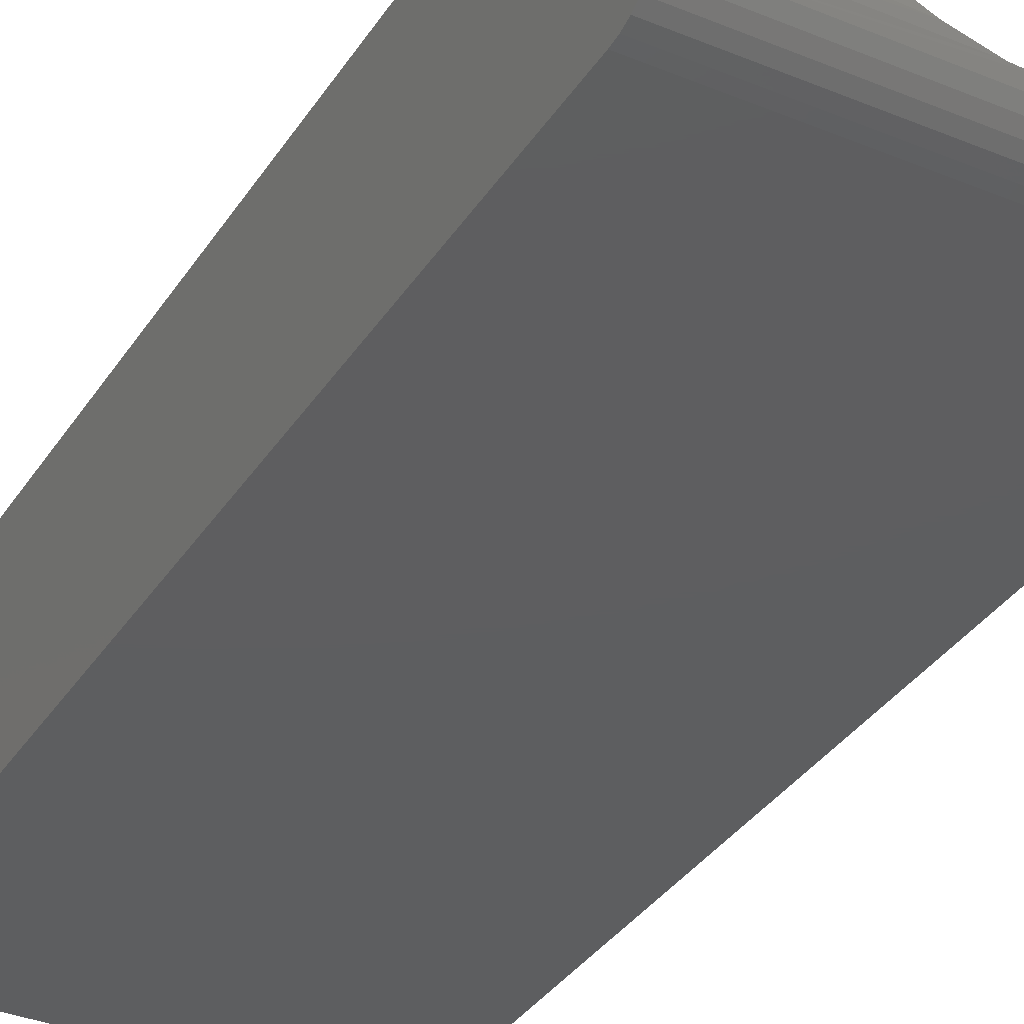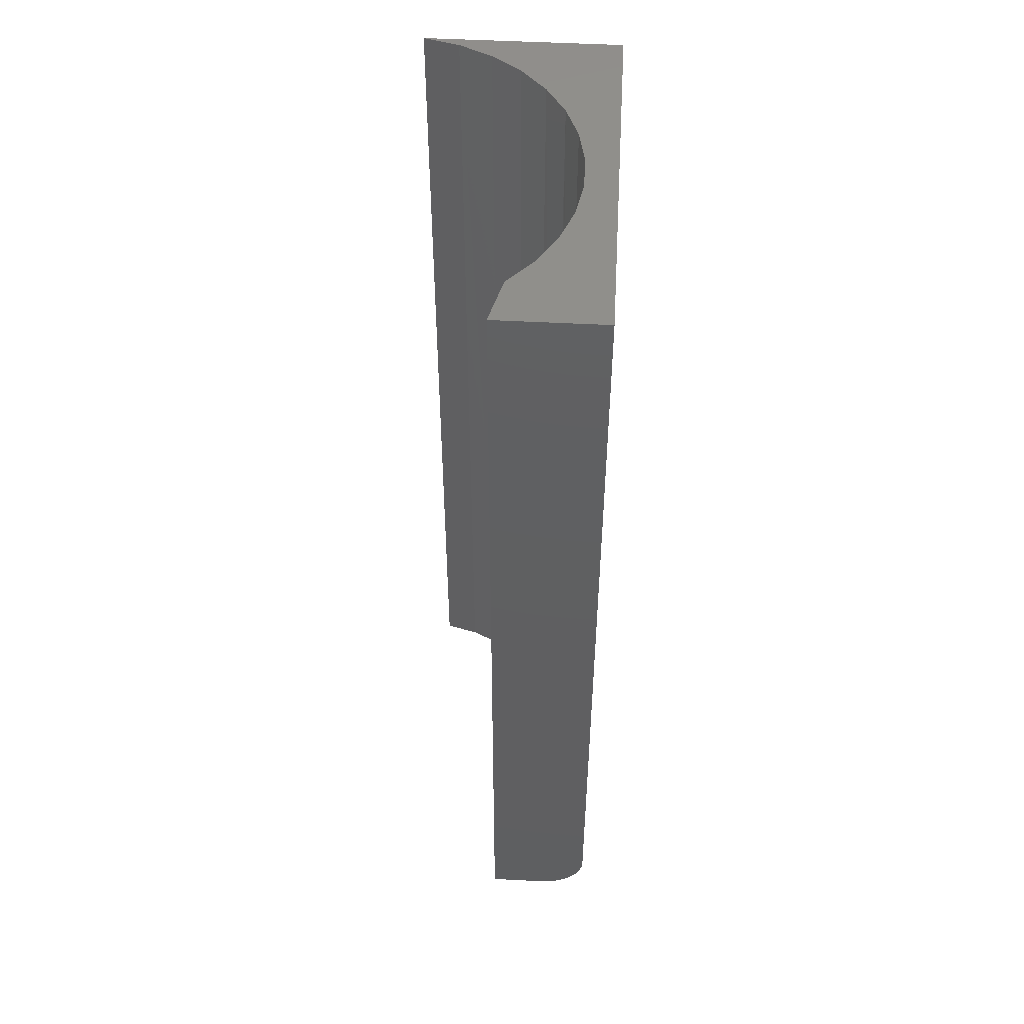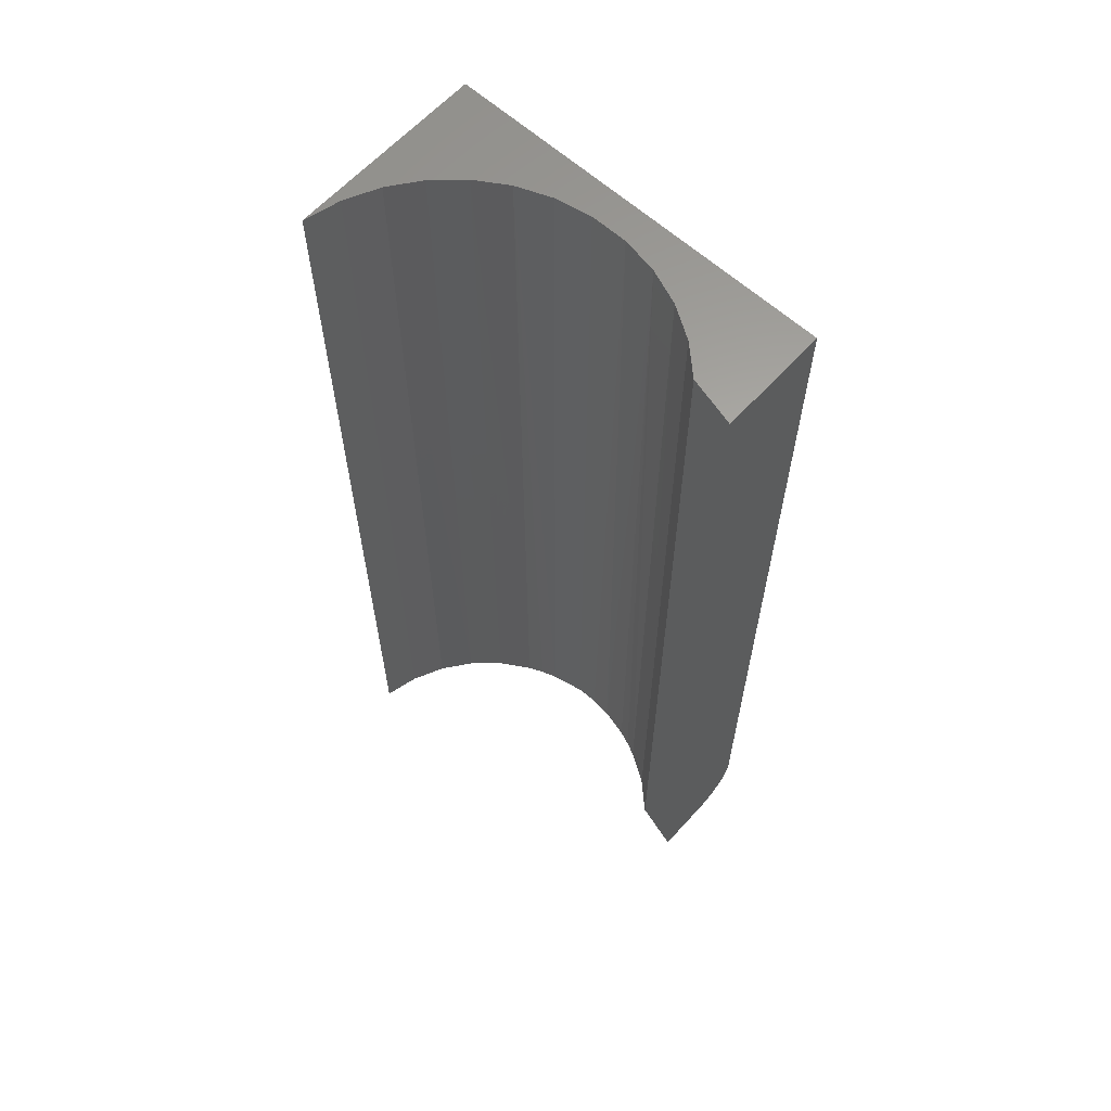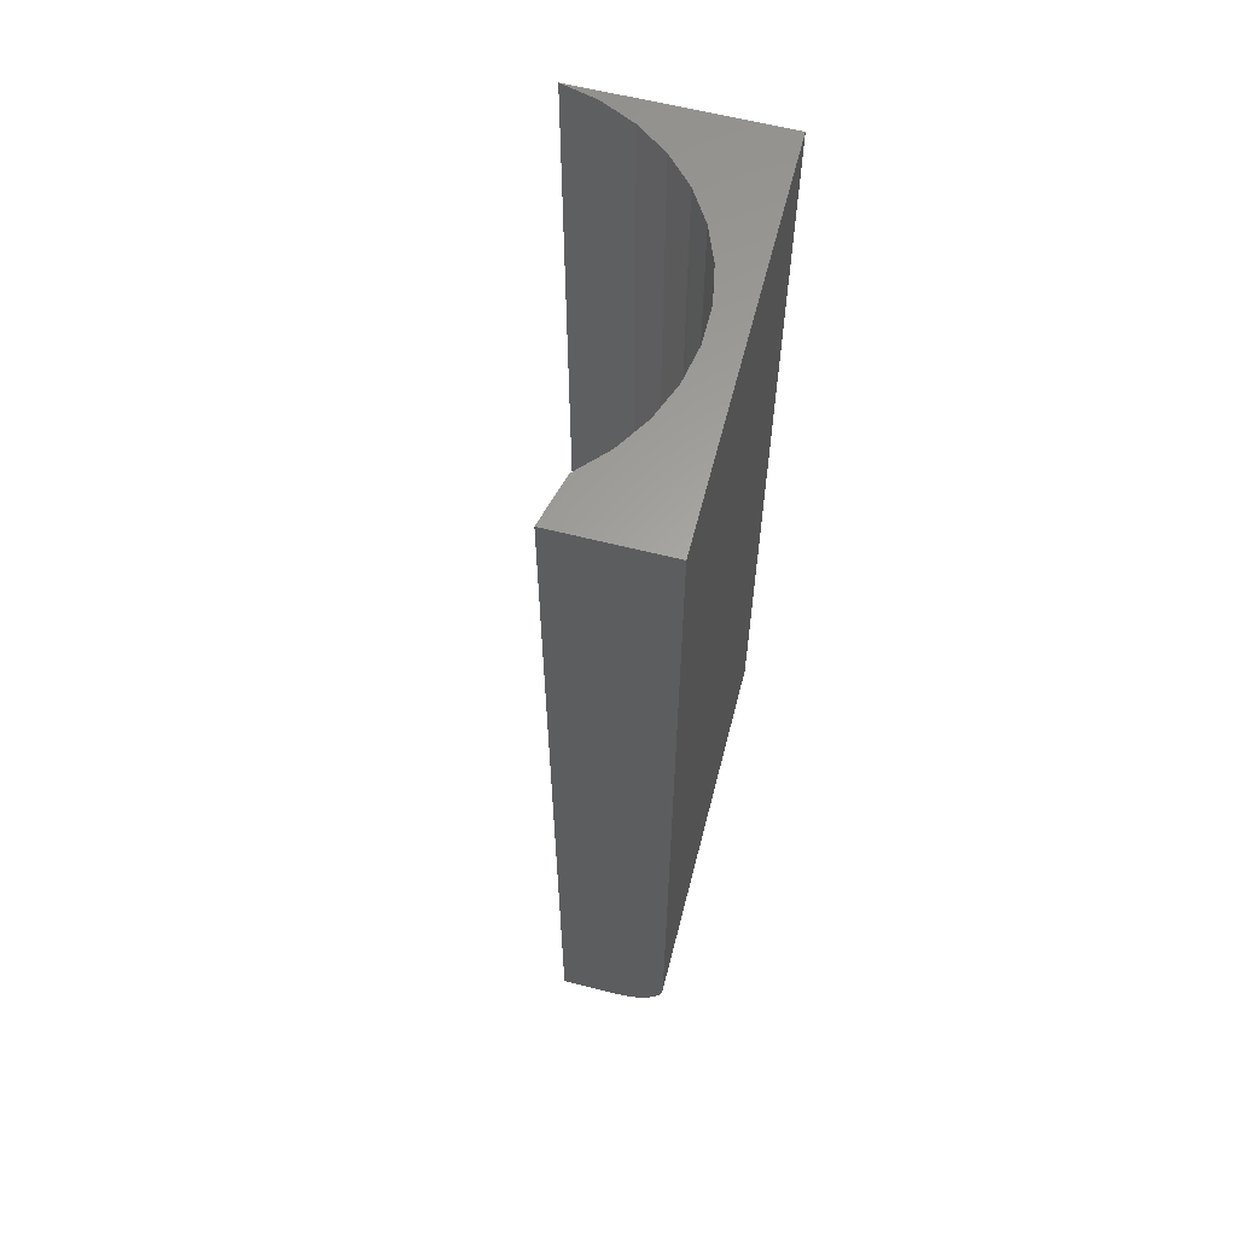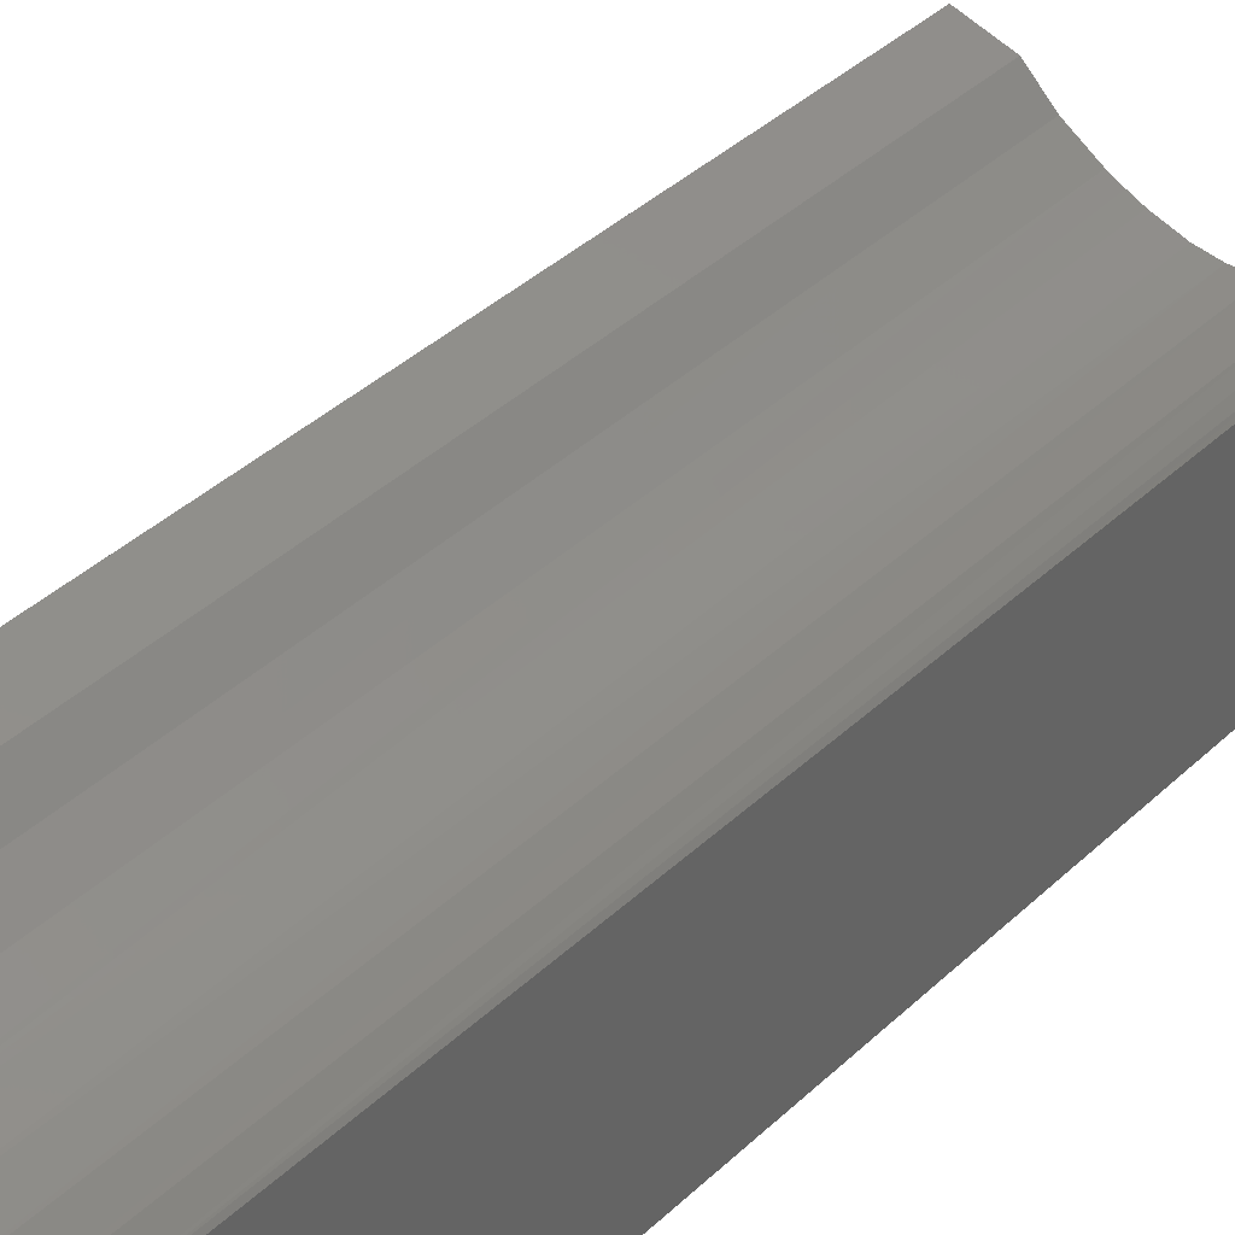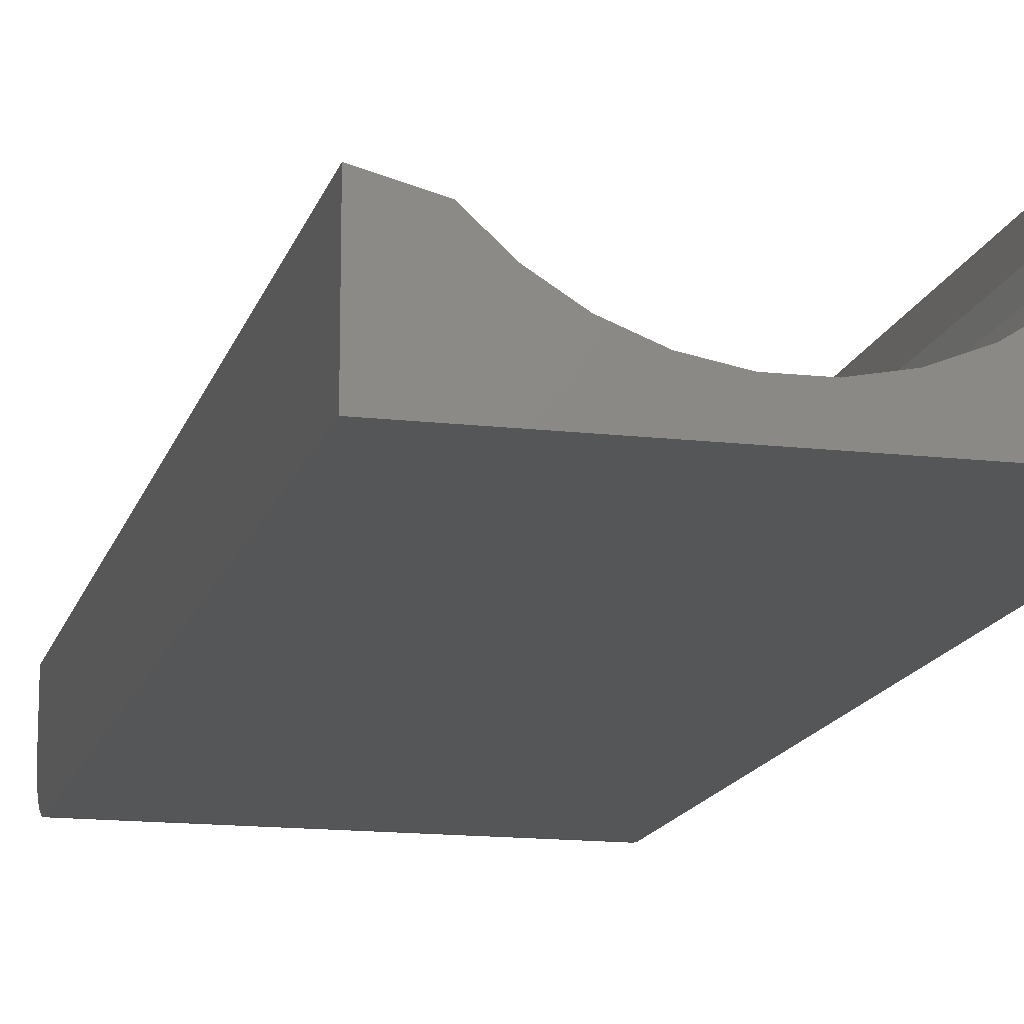
<metadata>
{"format":"stl","ext":"stl","renderer":"f3d","projection":"perspective","resolution":1024,"background":"white","views":[{"elev":-35.3,"azim":-28.7,"up":"+Z"},{"elev":50.5,"azim":93.3,"up":"+Y"},{"elev":62.6,"azim":42.3,"up":"+Y"},{"elev":62.3,"azim":104.4,"up":"+Y"},{"elev":39.7,"azim":-138.9,"up":"+Z"},{"elev":-14.8,"azim":166.0,"up":"+Z"}]}
</metadata>
<code>
# stl→obj: 51 verts, 98 faces
v 0.2969 -0.75 -0.1562
v 0.2969 -0.75 -0.1124
v 0.2604 -0.75 -0.1218
v 0.2393 -0.75 -0.1412
v 0.215 -0.75 -0.1562
v 0.1697 -0.7474 -0.1703
v 0.1929 -0.749 -0.1651
v 0.1895 -8.028e-18 -0.166
v 0.1619 -8.313e-18 -0.1712
v 0.1519 -0.7468 -0.1717
v 0.2041 -0.7497 -0.1611
v 0.2158 -7.462e-18 -0.1558
v 0.2397 -6.633e-18 -0.1409
v 0.2604 -5.573e-18 -0.1218
v 0.0819 -0.75 -0.1562
v 0.09413 -0.7496 -0.1616
v 0.0799 -7.428e-18 -0.1552
v 0.1068 -0.7488 -0.1659
v 0.1061 -8.007e-18 -0.1657
v 0.134 -0.7471 -0.1711
v 0.1337 -8.306e-18 -0.1711
v 0.03563 -5.517e-18 -0.1208
v 0.05757 -0.75 -0.1412
v 0.05614 -6.588e-18 -0.1401
v 0.03653 -0.75 -0.1218
v 0.01908 -4.253e-18 -0.09804
v 0.01953 -0.75 -0.09881
v 0.007058 -2.839e-18 -0.07257
v 0.007211 -0.75 -0.073
v -2.922e-17 -1.326e-18 -0.04531
v -2.922e-17 -0.75 -0.04531
v 0.2969 -0.7492 -0.1639
v 0.2969 -0.747 -0.1712
v 0.2969 -0.7434 -0.178
v 0.2969 -0.7386 -0.1839
v 0.2969 -0.7326 -0.1887
v 0.2969 -0.7259 -0.1923
v 0.2969 -0.7186 -0.1946
v 0.2969 -0.7109 -0.1953
v 0.2969 -1.009e-33 -0.1953
v 0.2969 4.605e-18 -0.1124
v 0 0 -0.1953
v 2.392e-18 -0.75 -0.1562
v 1.477e-18 -0.747 -0.1712
v 1.925e-18 -0.7492 -0.1639
v 0 -0.7109 -0.1953
v 4.596e-20 -0.7186 -0.1946
v 1.821e-19 -0.7259 -0.1923
v 4.031e-19 -0.7326 -0.1887
v 7.006e-19 -0.7386 -0.1839
v 1.063e-18 -0.7434 -0.178
f 1 2 3
f 1 3 4
f 1 4 5
f 6 7 8
f 9 6 8
f 10 6 9
f 7 11 8
f 8 11 5
f 8 5 12
f 12 5 4
f 12 4 13
f 13 4 3
f 13 3 14
f 15 16 17
f 17 16 18
f 17 18 19
f 19 18 20
f 19 20 21
f 21 20 10
f 21 10 9
f 22 23 24
f 24 23 15
f 24 15 17
f 23 22 25
f 25 22 26
f 25 26 27
f 27 26 28
f 27 28 29
f 29 28 30
f 29 30 31
f 1 32 33
f 2 1 33
f 2 33 34
f 2 34 35
f 2 35 36
f 2 36 37
f 2 37 38
f 2 38 39
f 2 39 40
f 2 40 41
f 40 42 9
f 40 9 8
f 40 8 12
f 40 12 13
f 40 13 14
f 40 14 41
f 42 30 28
f 42 28 26
f 42 26 22
f 42 22 24
f 42 24 17
f 42 17 19
f 42 19 21
f 42 21 9
f 41 14 2
f 2 14 3
f 43 15 23
f 43 23 25
f 43 25 27
f 43 27 29
f 43 29 31
f 43 44 45
f 31 30 42
f 31 42 46
f 31 46 47
f 31 47 48
f 31 48 49
f 31 49 50
f 31 50 51
f 31 51 44
f 31 44 43
f 42 40 46
f 46 40 39
f 1 11 32
f 1 5 11
f 15 45 16
f 15 43 45
f 11 7 32
f 51 10 20
f 51 20 44
f 44 20 18
f 44 18 45
f 45 18 16
f 33 32 7
f 33 7 6
f 33 6 10
f 33 10 34
f 46 39 47
f 47 39 38
f 47 38 48
f 48 38 37
f 48 37 49
f 49 37 36
f 49 36 50
f 50 36 35
f 50 35 51
f 51 35 34
f 51 34 10

</code>
